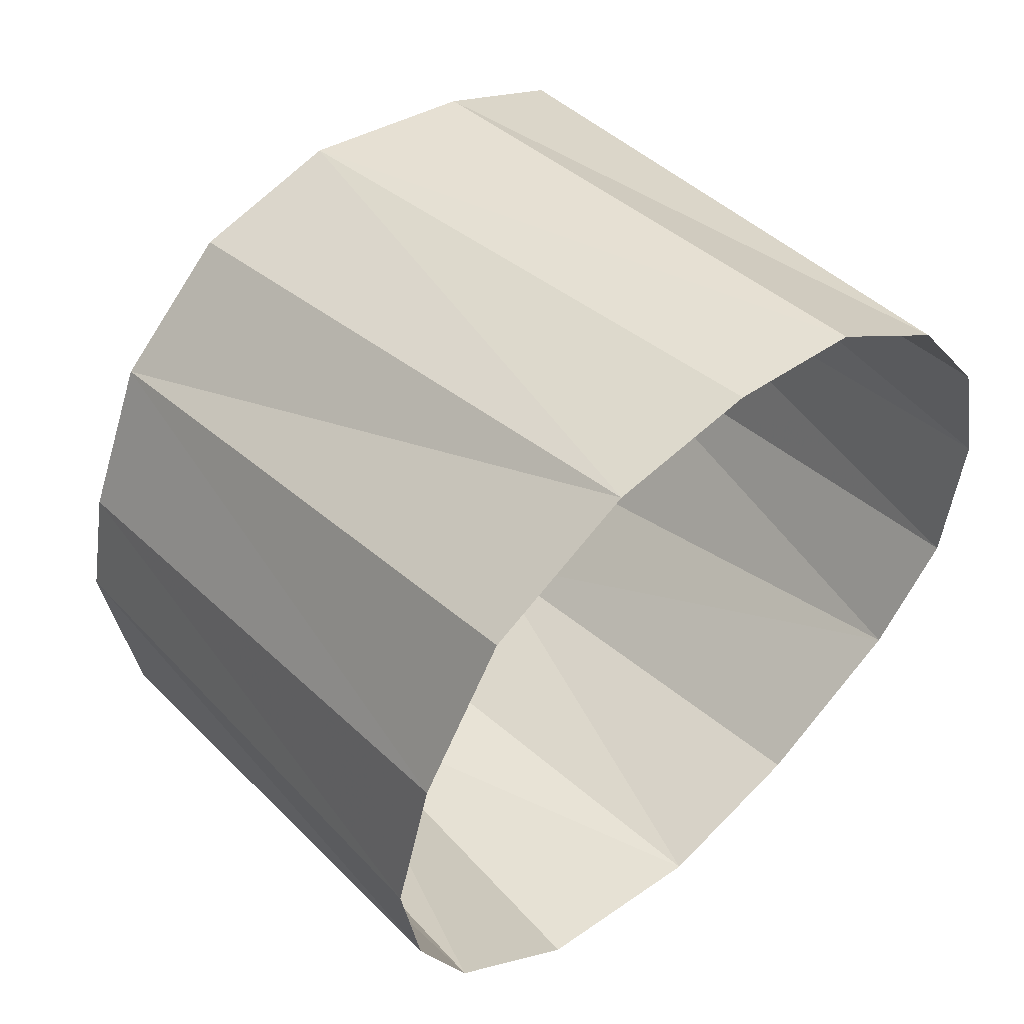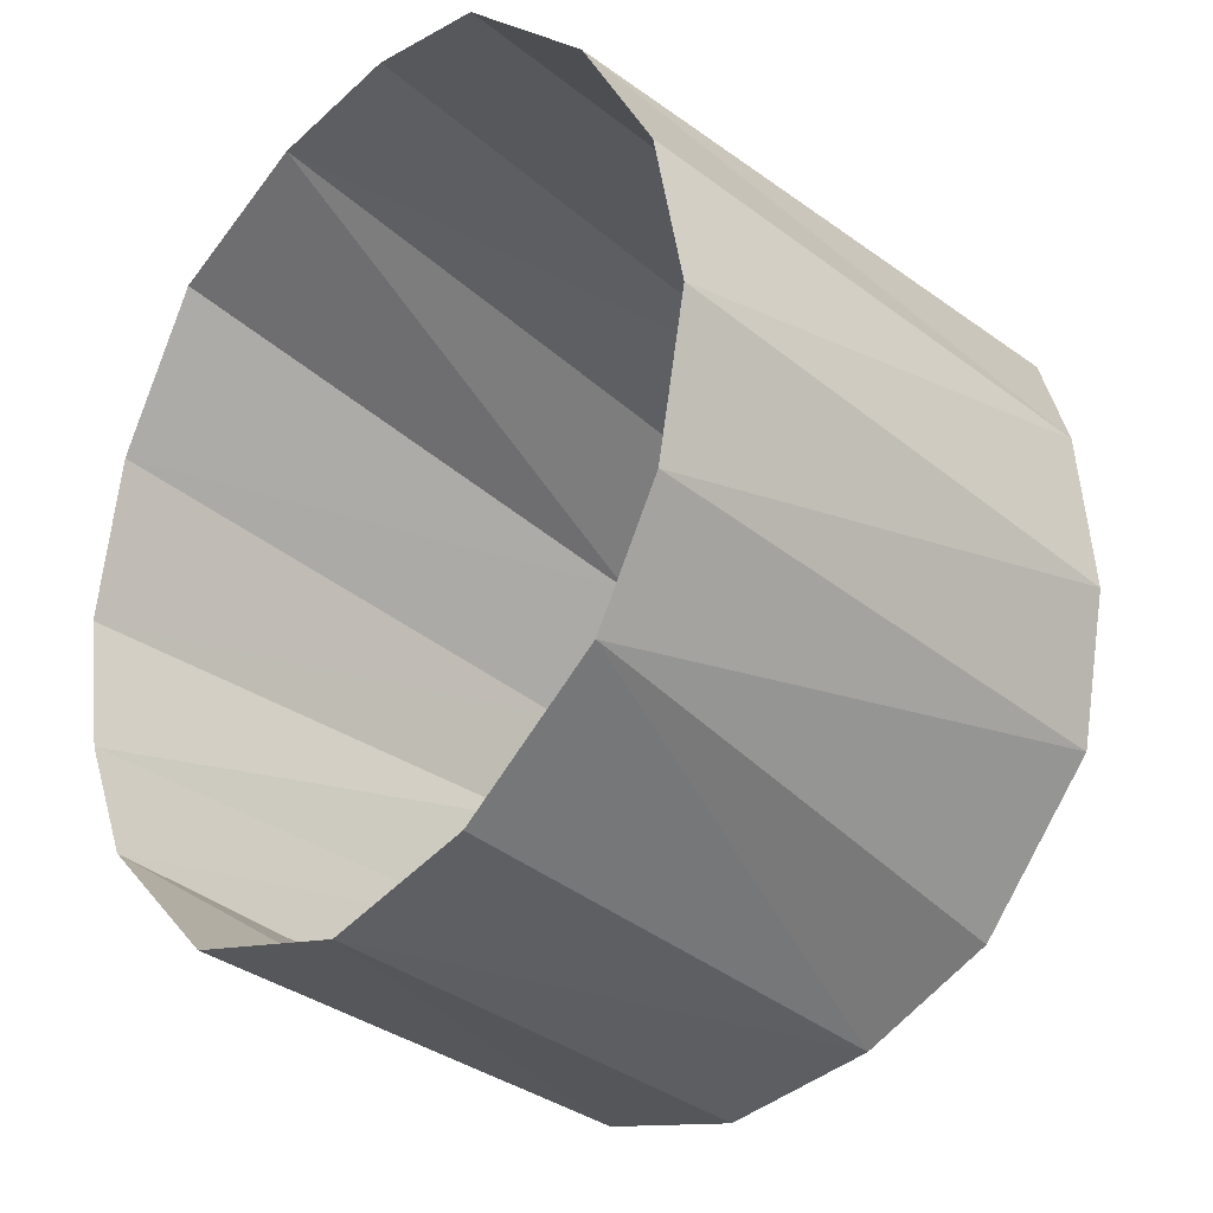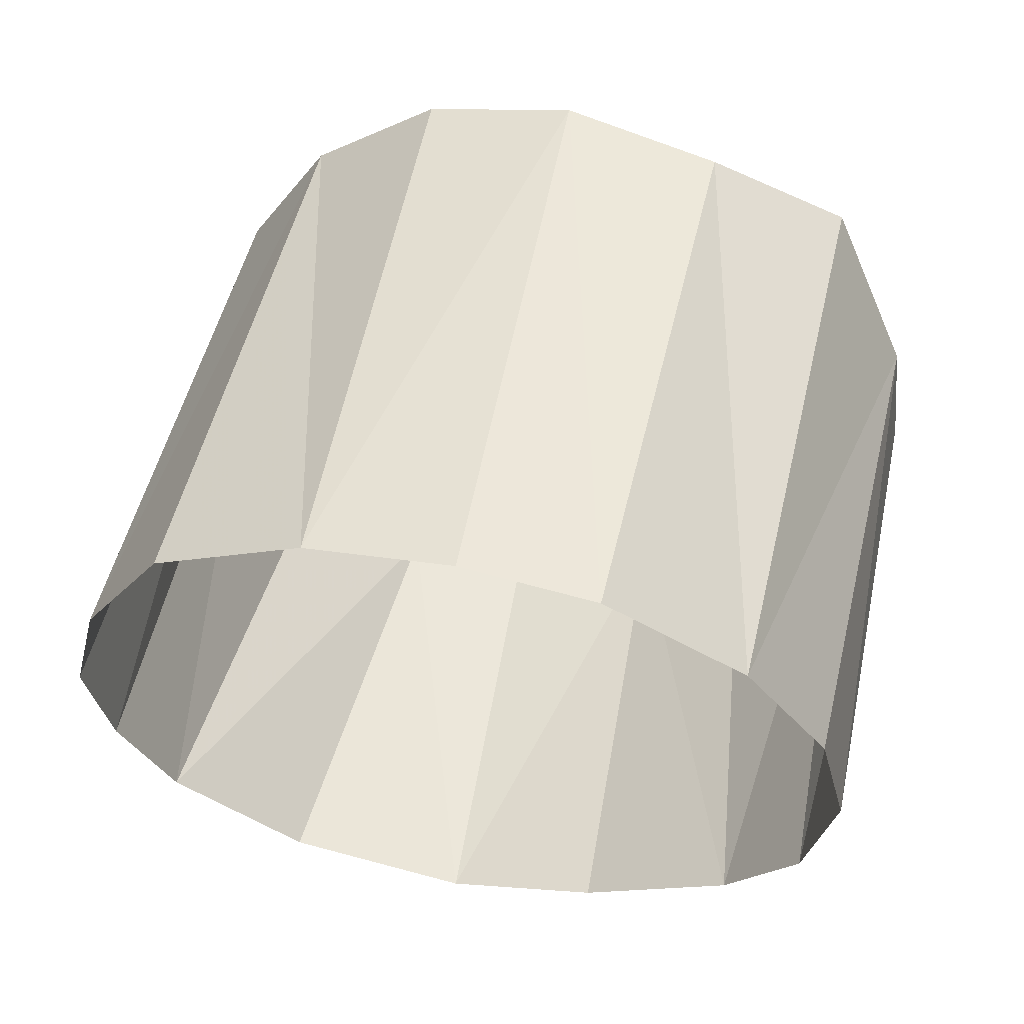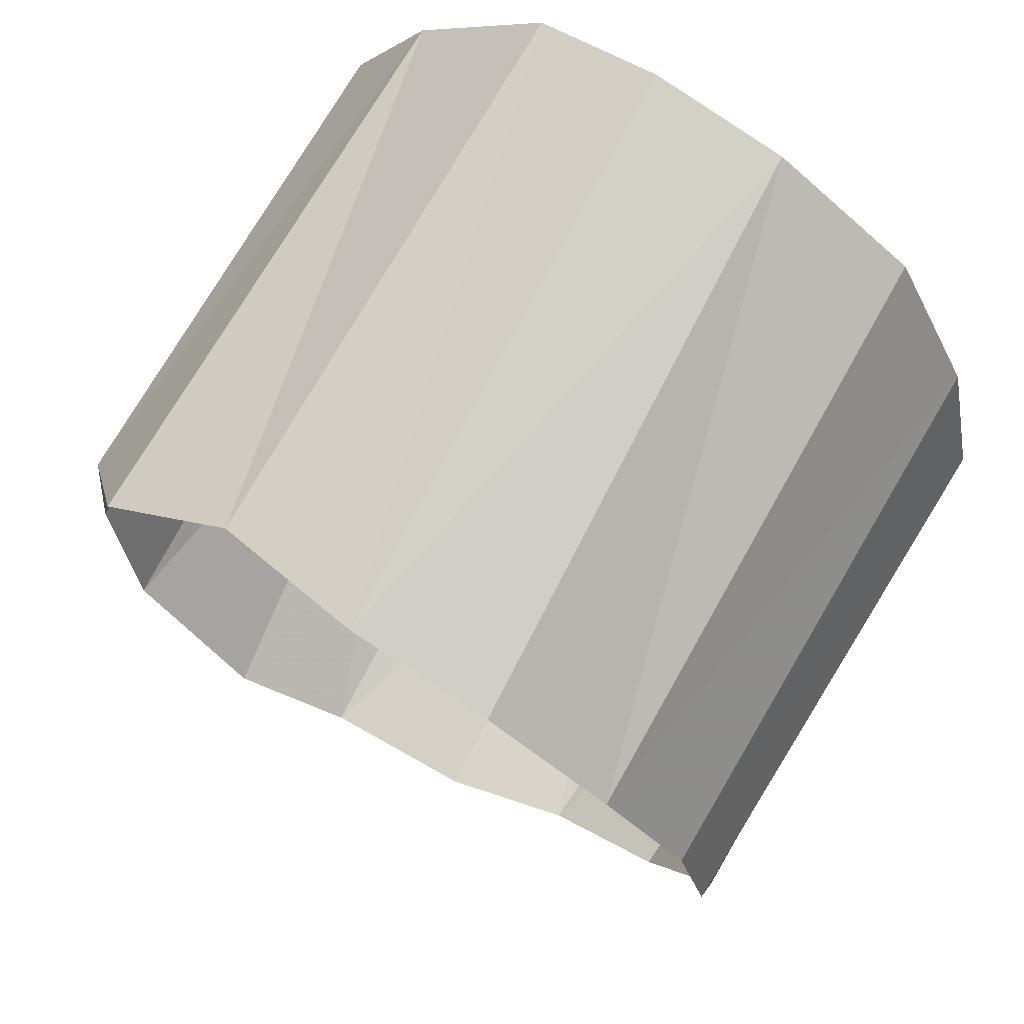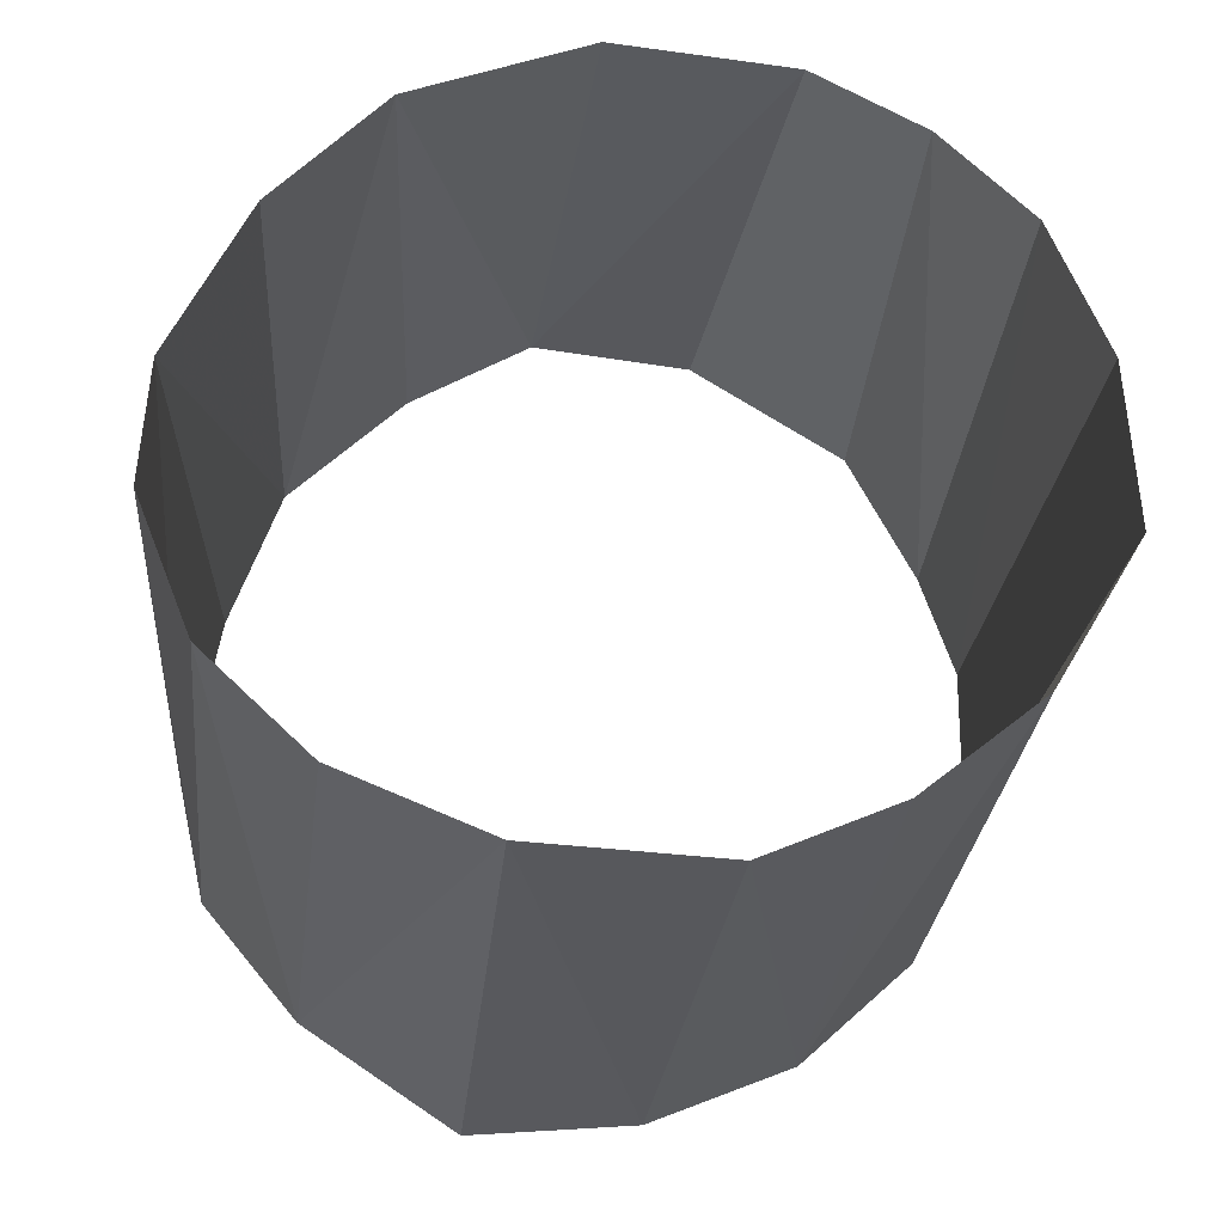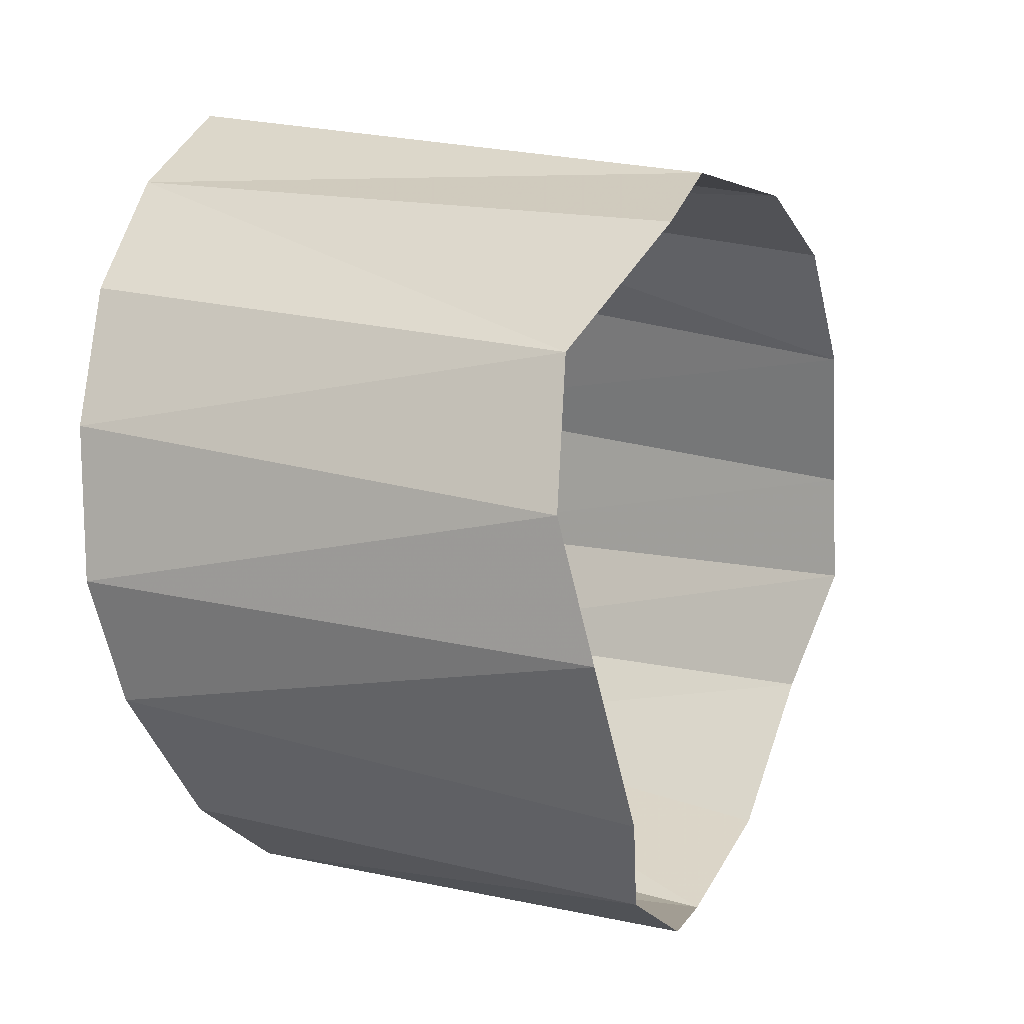
<metadata>
{"format":"obj","ext":"obj","renderer":"f3d","projection":"perspective","resolution":1024,"background":"white","views":[{"elev":52.5,"azim":139.0,"up":"+Z"},{"elev":-22.9,"azim":-133.7,"up":"+Z"},{"elev":61.8,"azim":-168.1,"up":"+Z"},{"elev":66.3,"azim":30.3,"up":"+Z"},{"elev":52.5,"azim":-30.1,"up":"+Y"},{"elev":-4.9,"azim":-67.0,"up":"+Z"}]}
</metadata>
<code>
v 0.1131 -1.074 0.1782
v 0.097 -1.387 0.2065
v 0.09825 -1.078 0.2708
v 0.09825 -1.078 0.2708
v 0.097 -1.387 0.2065
v 0.109 -1.387 0.2985
v 0.1131 -1.074 0.1782
v 0.122 -1.399 0.124
v 0.097 -1.387 0.2065
v 0.1563 -1.076 0.1069
v 0.122 -1.399 0.124
v 0.1131 -1.074 0.1782
v 0.1563 -1.076 0.1069
v 0.193 -1.396 0.0335
v 0.122 -1.399 0.124
v 0.1563 -1.076 0.1069
v 0.2585 -1.373 -0.0165
v 0.193 -1.396 0.0335
v 0.2469 -1.076 0.03675
v 0.2585 -1.373 -0.0165
v 0.1563 -1.076 0.1069
v 0.4551 -1.076 0.0214
v 0.435 -1.353 -0.0315
v 0.3416 -1.075 0.0034
v 0.3416 -1.075 0.0034
v 0.435 -1.353 -0.0315
v 0.3535 -1.367 -0.0405
v 0.3416 -1.075 0.0034
v 0.3535 -1.367 -0.0405
v 0.2585 -1.373 -0.0165
v 0.5366 -1.077 0.093
v 0.435 -1.353 -0.0315
v 0.4551 -1.076 0.0214
v 0.5693 -1.078 0.1638
v 0.566 -1.382 0.12
v 0.5366 -1.077 0.093
v 0.5366 -1.077 0.093
v 0.566 -1.382 0.12
v 0.5145 -1.365 0.0235
v 0.5695 -1.414 0.1985
v 0.566 -1.382 0.12
v 0.5693 -1.078 0.1638
v 0.5695 -1.414 0.1985
v 0.5693 -1.078 0.1638
v 0.581 -1.078 0.2445
v 0.5525 -1.419 0.2665
v 0.5695 -1.414 0.1985
v 0.581 -1.078 0.2445
v 0.5584 -1.077 0.3405
v 0.5584 -1.077 0.3405
v 0.506 -1.078 0.4346
v 0.505 -1.433 0.3465
v 0.5525 -1.419 0.2665
v 0.5366 -1.077 0.093
v 0.5145 -1.365 0.0235
v 0.435 -1.353 -0.0315
v 0.3416 -1.075 0.0034
v 0.2585 -1.373 -0.0165
v 0.2469 -1.076 0.03675
v 0.09825 -1.078 0.2708
v 0.109 -1.387 0.2985
v 0.1183 -1.078 0.358
v 0.1183 -1.078 0.358
v 0.109 -1.387 0.2985
v 0.1696 -1.078 0.4344
v 0.1696 -1.078 0.4344
v 0.109 -1.387 0.2985
v 0.1615 -1.431 0.3785
v 0.1696 -1.078 0.4344
v 0.1615 -1.431 0.3785
v 0.2455 -1.423 0.4255
v 0.1696 -1.078 0.4344
v 0.2455 -1.423 0.4255
v 0.2527 -1.075 0.4972
v 0.2527 -1.075 0.4972
v 0.2455 -1.423 0.4255
v 0.341 -1.44 0.429
v 0.2527 -1.075 0.4972
v 0.341 -1.44 0.429
v 0.3312 -1.077 0.5042
v 0.3312 -1.077 0.5042
v 0.341 -1.44 0.429
v 0.4174 -1.079 0.487
v 0.4174 -1.079 0.487
v 0.341 -1.44 0.429
v 0.43 -1.44 0.4065
v 0.4174 -1.079 0.487
v 0.43 -1.44 0.4065
v 0.505 -1.433 0.3465
v 0.4174 -1.079 0.487
v 0.505 -1.433 0.3465
v 0.506 -1.078 0.4346
g mesh7450438
f 1 2 3
f 4 5 6
f 7 8 9
f 10 11 12
f 13 14 15
f 16 17 18
f 19 20 21
f 22 23 24
f 25 26 27
f 28 29 30
f 31 32 33
f 34 35 36
f 37 38 39
f 40 41 42
f 43 44 45
f 46 47 48
f 48 49 46
f 50 51 52
f 52 53 50
f 54 55 56
f 57 58 59
f 60 61 62
f 63 64 65
f 66 67 68
f 69 70 71
f 72 73 74
f 75 76 77
f 78 79 80
f 81 82 83
f 84 85 86
f 87 88 89
f 90 91 92

</code>
